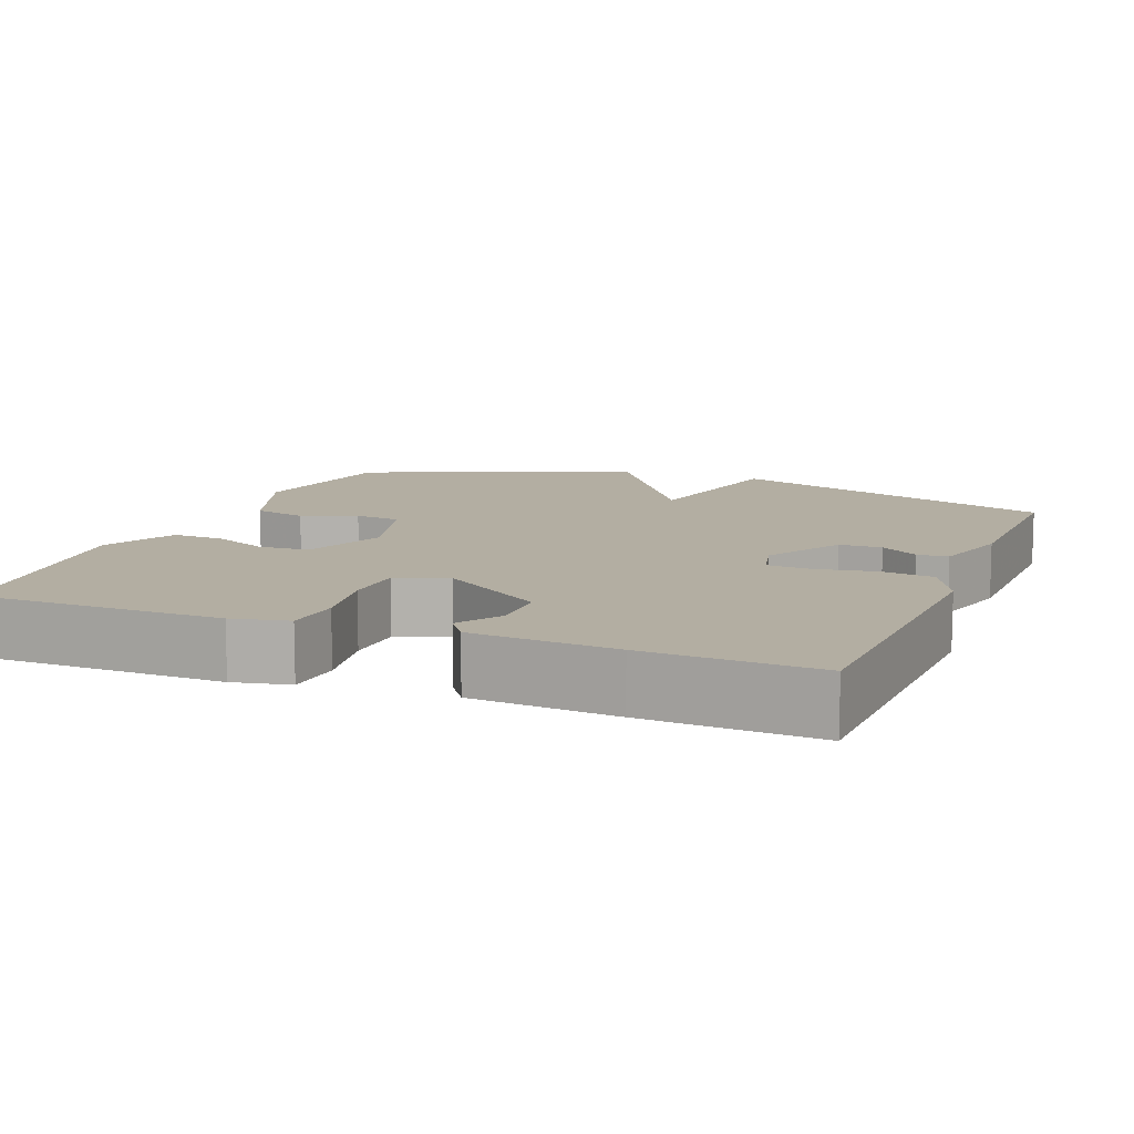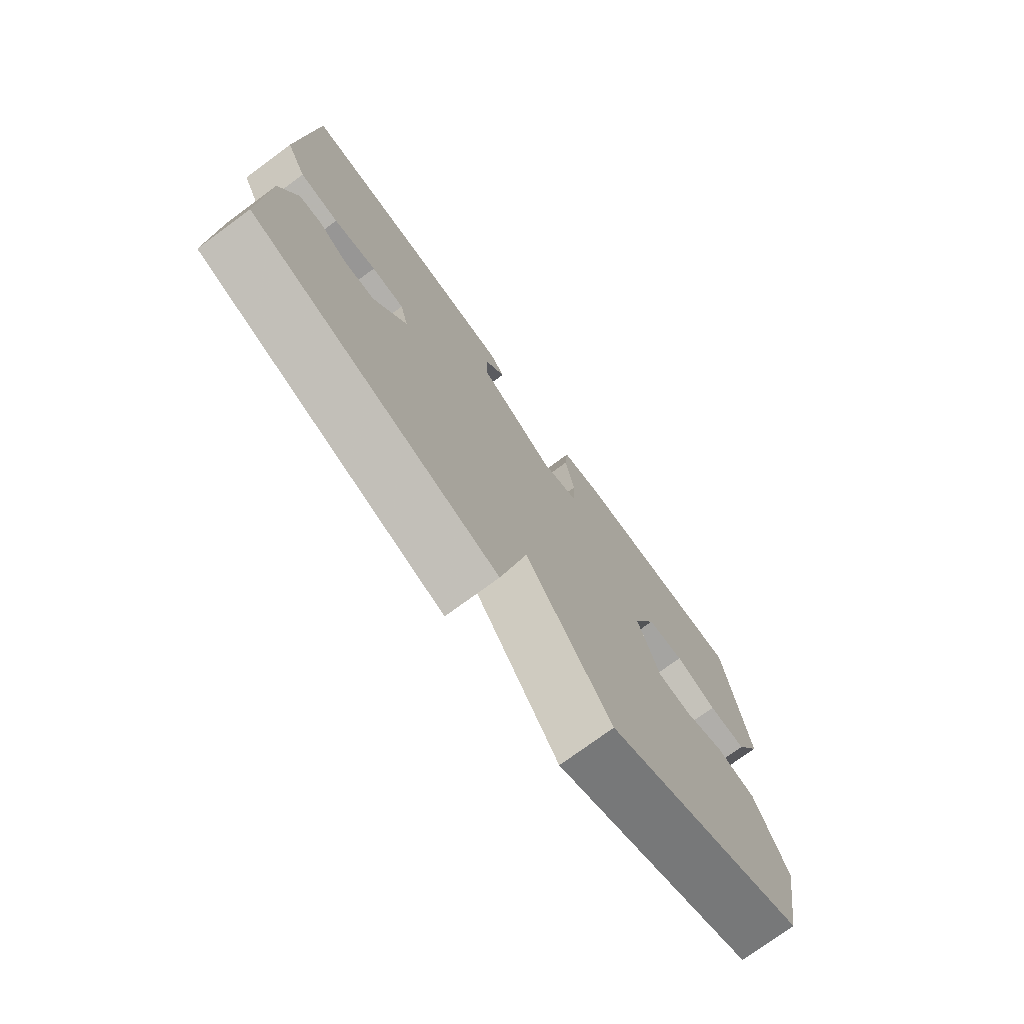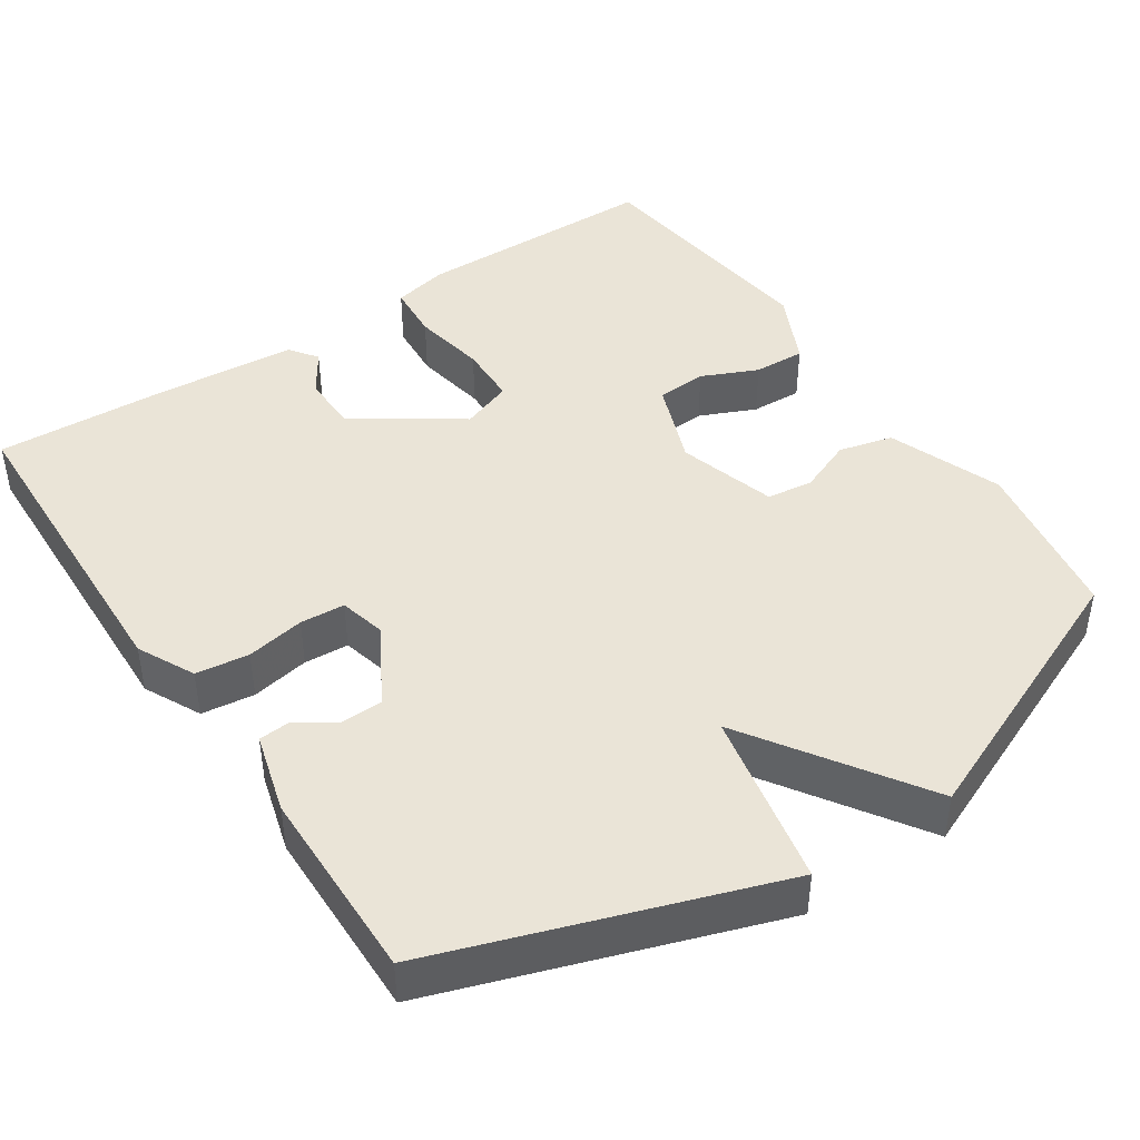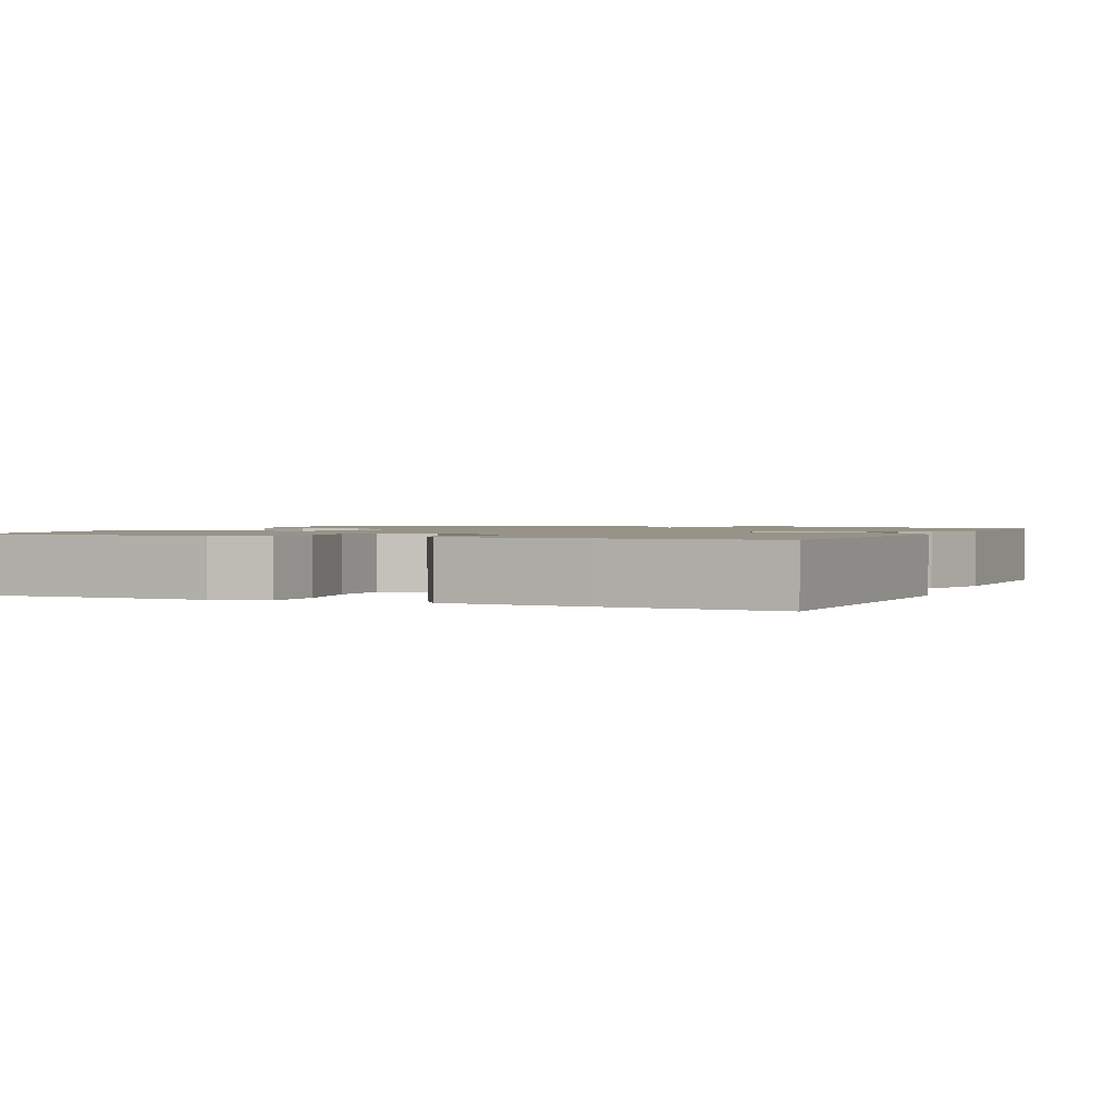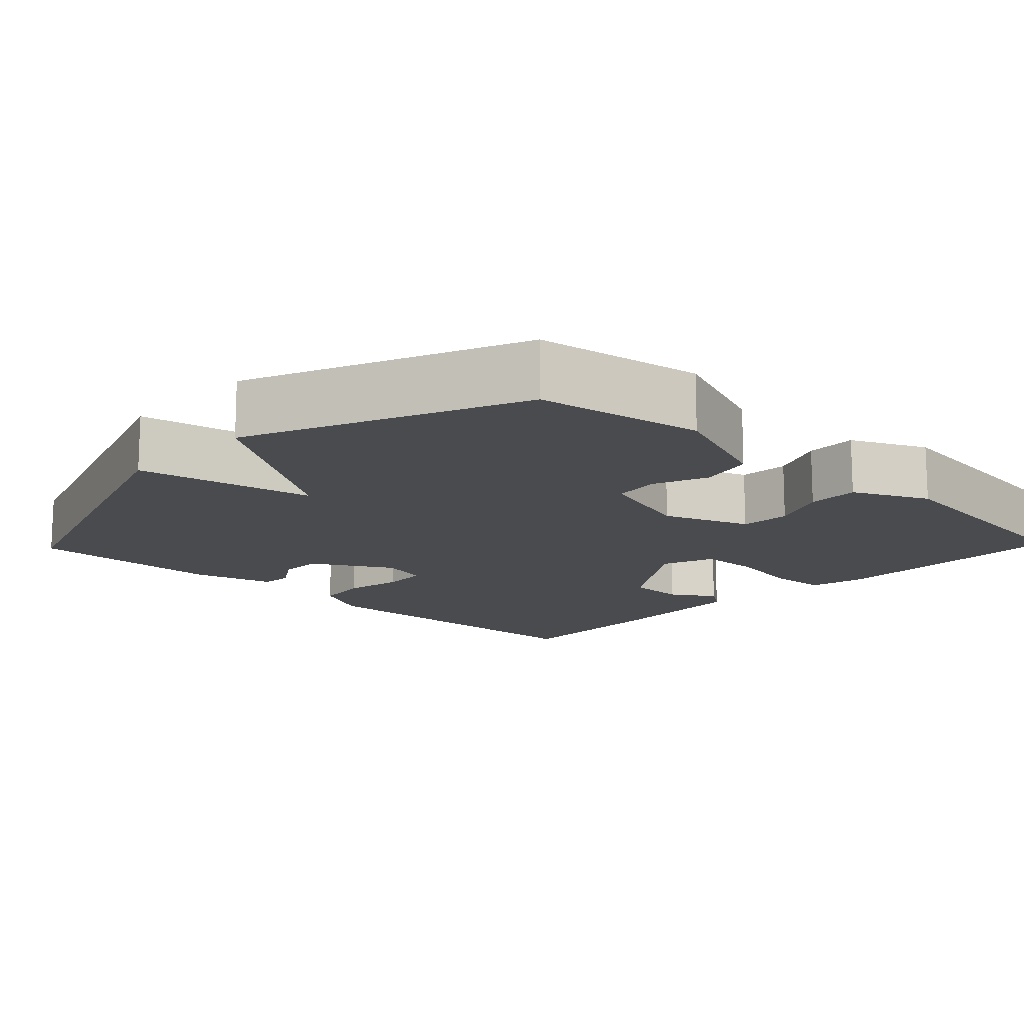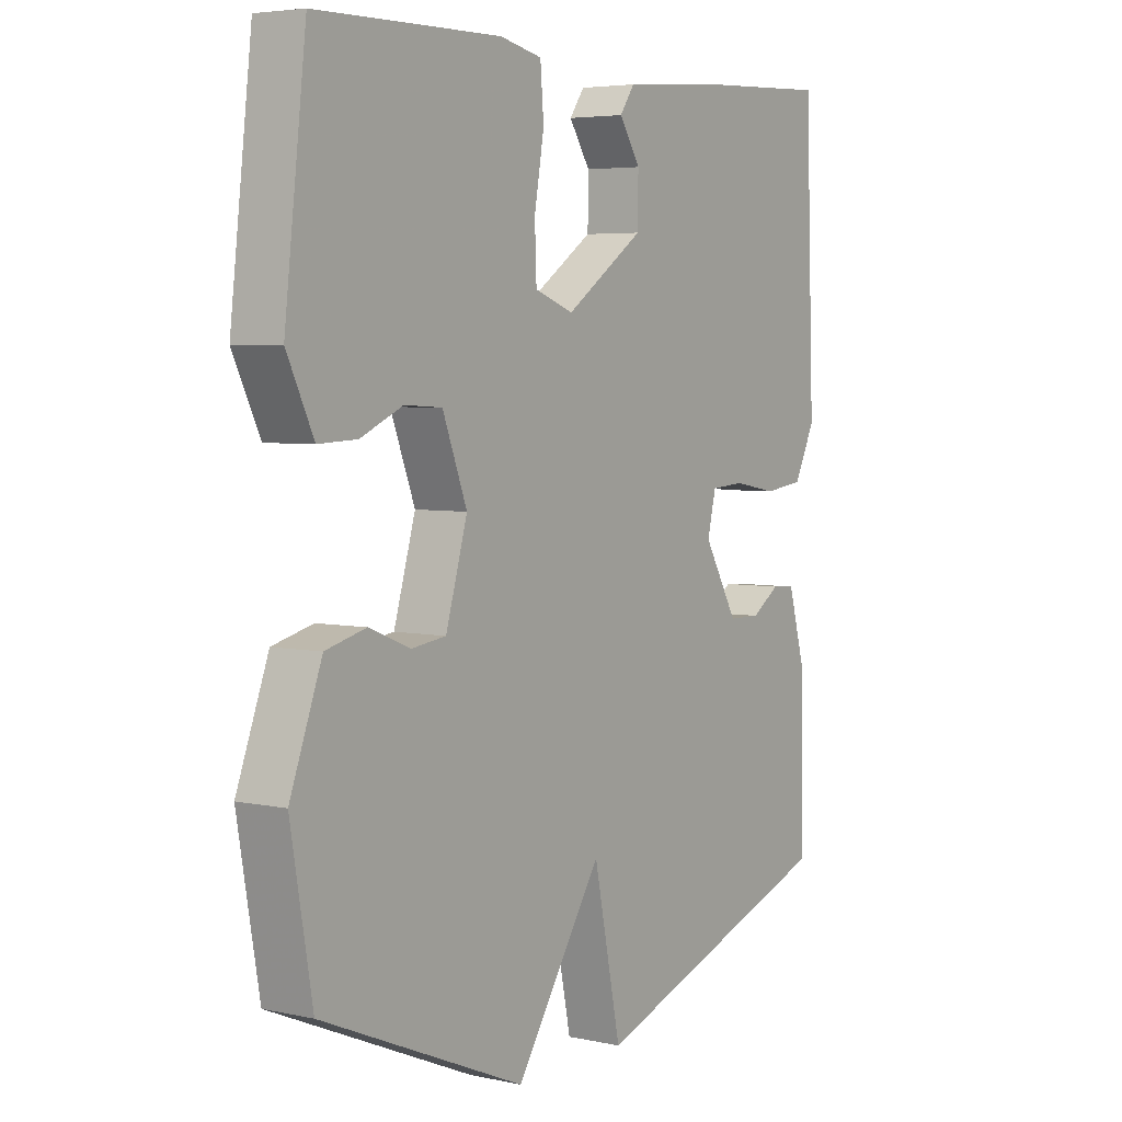
<metadata>
{"format":"obj","ext":"obj","renderer":"f3d","projection":"perspective","resolution":1024,"background":"white","views":[{"elev":10.8,"azim":21.5,"up":"+Y"},{"elev":-75.9,"azim":126.2,"up":"+Z"},{"elev":43.8,"azim":146.1,"up":"+Y"},{"elev":1.4,"azim":23.7,"up":"+Y"},{"elev":-14.2,"azim":-133.8,"up":"+Y"},{"elev":4.7,"azim":-55.6,"up":"+Z"}]}
</metadata>
<code>
v 0.5 0.07 0.5
v 0.516 0.07 0.072
v 0.479 0.07 -0.003
v 0.409 0.07 -0.012
v 0.332 0.07 0.002
v 0.273 0.07 -0.002
v 0.258 0.07 -0.064
v 0.318 0.07 -0.167
v 0.374 0.07 -0.168
v 0.424 0.07 -0.135
v 0.465 0.07 -0.138
v 0.495 0.07 -0.244
v 0.5 0.07 -0.5
v 0.058 0.07 -0.652
v 0.01 0.07 -0.42
v -0.142 0.07 -0.652
v -0.5 0.07 -0.5
v -0.538 0.07 -0.281
v -0.482 0.07 -0.131
v -0.411 0.07 -0.113
v -0.339 0.07 -0.142
v -0.278 0.07 -0.134
v -0.24 0.07 -0.004
v -0.283 0.07 0.108
v -0.349 0.07 0.112
v -0.423 0.07 0.079
v -0.491 0.07 0.076
v -0.538 0.07 0.174
v -0.5 0.07 0.5
v -0.176 0.07 0.504
v -0.102 0.07 0.488
v -0.096 0.07 0.413
v -0.113 0.07 0.315
v -0.11 0.07 0.235
v -0.042 0.07 0.21
v 0.096 0.07 0.304
v 0.097 0.07 0.38
v 0.06 0.07 0.437
v 0.086 0.07 0.474
v 0.275 0.07 0.489
v 0.5 0 0.5
v 0.516 0 0.072
v 0.479 0 -0.003
v 0.409 0 -0.012
v 0.332 0 0.002
v 0.273 0 -0.002
v 0.258 0 -0.064
v 0.318 0 -0.167
v 0.374 0 -0.168
v 0.424 0 -0.135
v 0.465 0 -0.138
v 0.495 0 -0.244
v 0.5 0 -0.5
v 0.058 0 -0.652
v 0.01 0 -0.42
v -0.142 0 -0.652
v -0.5 0 -0.5
v -0.538 0 -0.281
v -0.482 0 -0.131
v -0.411 0 -0.113
v -0.339 0 -0.142
v -0.278 0 -0.134
v -0.24 0 -0.004
v -0.283 0 0.108
v -0.349 0 0.112
v -0.423 0 0.079
v -0.491 0 0.076
v -0.538 0 0.174
v -0.5 0 0.5
v -0.176 0 0.504
v -0.102 0 0.488
v -0.096 0 0.413
v -0.113 0 0.315
v -0.11 0 0.235
v -0.042 0 0.21
v 0.096 0 0.304
v 0.097 0 0.38
v 0.06 0 0.437
v 0.086 0 0.474
v 0.275 0 0.489
f 2 3 4
f 1 2 4
f 40 1 4
f 39 40 4
f 38 39 4
f 37 38 4
f 36 37 4 5
f 35 36 5 6
f 34 35 6 7
f 31 32 33
f 30 31 33
f 29 30 33
f 28 29 33
f 27 28 33
f 26 27 33
f 25 26 33
f 24 25 33 34
f 34 7 8
f 24 34 8
f 23 24 8
f 19 20 21
f 18 19 21
f 17 18 21
f 16 17 21
f 15 16 21
f 15 21 22
f 13 14 15
f 12 13 15
f 11 12 15
f 10 11 15
f 9 10 15
f 8 9 15
f 8 15 22 23
f 44 43 42
f 44 42 41
f 44 41 80
f 44 80 79
f 44 79 78
f 44 78 77
f 45 44 77 76
f 46 45 76 75
f 47 46 75 74
f 73 72 71
f 73 71 70
f 73 70 69
f 73 69 68
f 73 68 67
f 73 67 66
f 73 66 65
f 74 73 65 64
f 48 47 74
f 48 74 64
f 48 64 63
f 61 60 59
f 61 59 58
f 61 58 57
f 61 57 56
f 61 56 55
f 62 61 55
f 55 54 53
f 55 53 52
f 55 52 51
f 55 51 50
f 55 50 49
f 55 49 48
f 63 62 55 48
f 1 41 42 2
f 2 42 43 3
f 3 43 44 4
f 4 44 45 5
f 5 45 46 6
f 6 46 47 7
f 7 47 48 8
f 8 48 49 9
f 9 49 50 10
f 10 50 51 11
f 11 51 52 12
f 12 52 53 13
f 13 53 54 14
f 14 54 55 15
f 15 55 56 16
f 16 56 57 17
f 17 57 58 18
f 18 58 59 19
f 19 59 60 20
f 20 60 61 21
f 21 61 62 22
f 22 62 63 23
f 23 63 64 24
f 24 64 65 25
f 25 65 66 26
f 26 66 67 27
f 27 67 68 28
f 28 68 69 29
f 29 69 70 30
f 30 70 71 31
f 31 71 72 32
f 32 72 73 33
f 33 73 74 34
f 34 74 75 35
f 35 75 76 36
f 36 76 77 37
f 37 77 78 38
f 38 78 79 39
f 39 79 80 40
f 40 80 41 1

</code>
